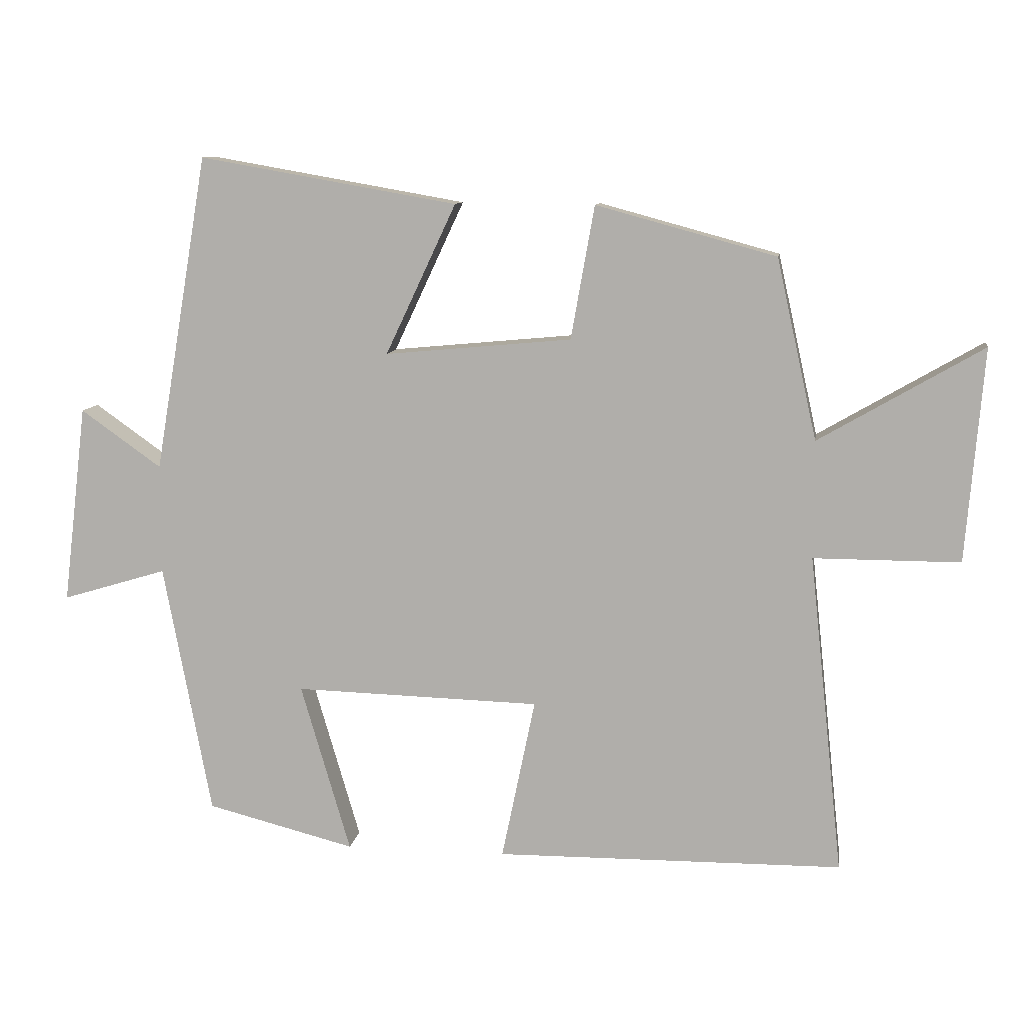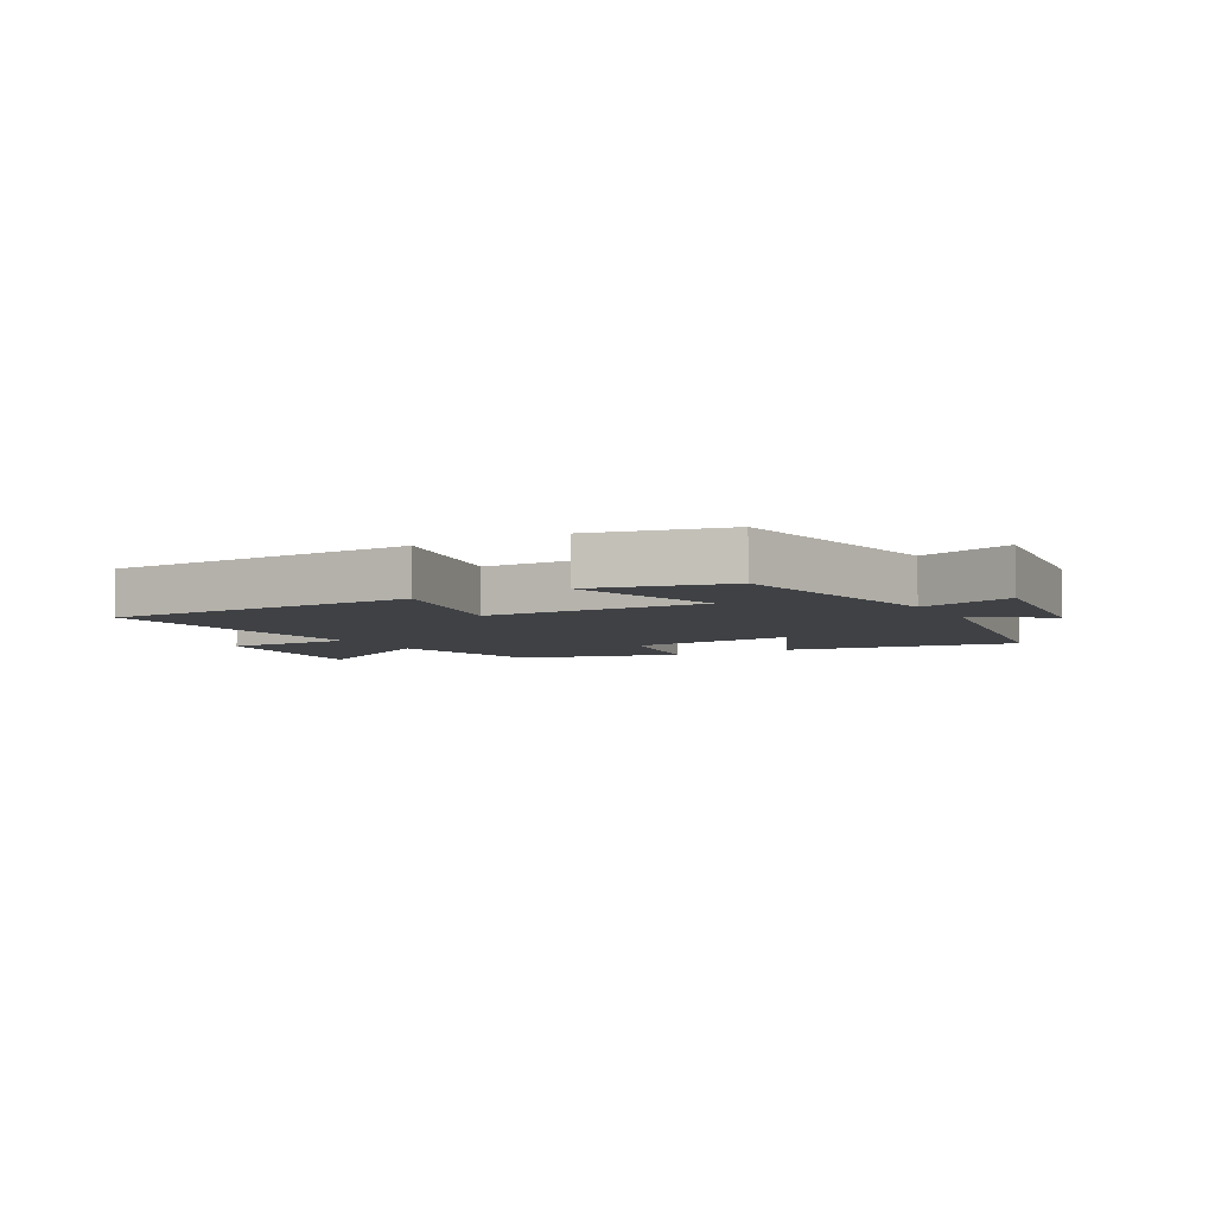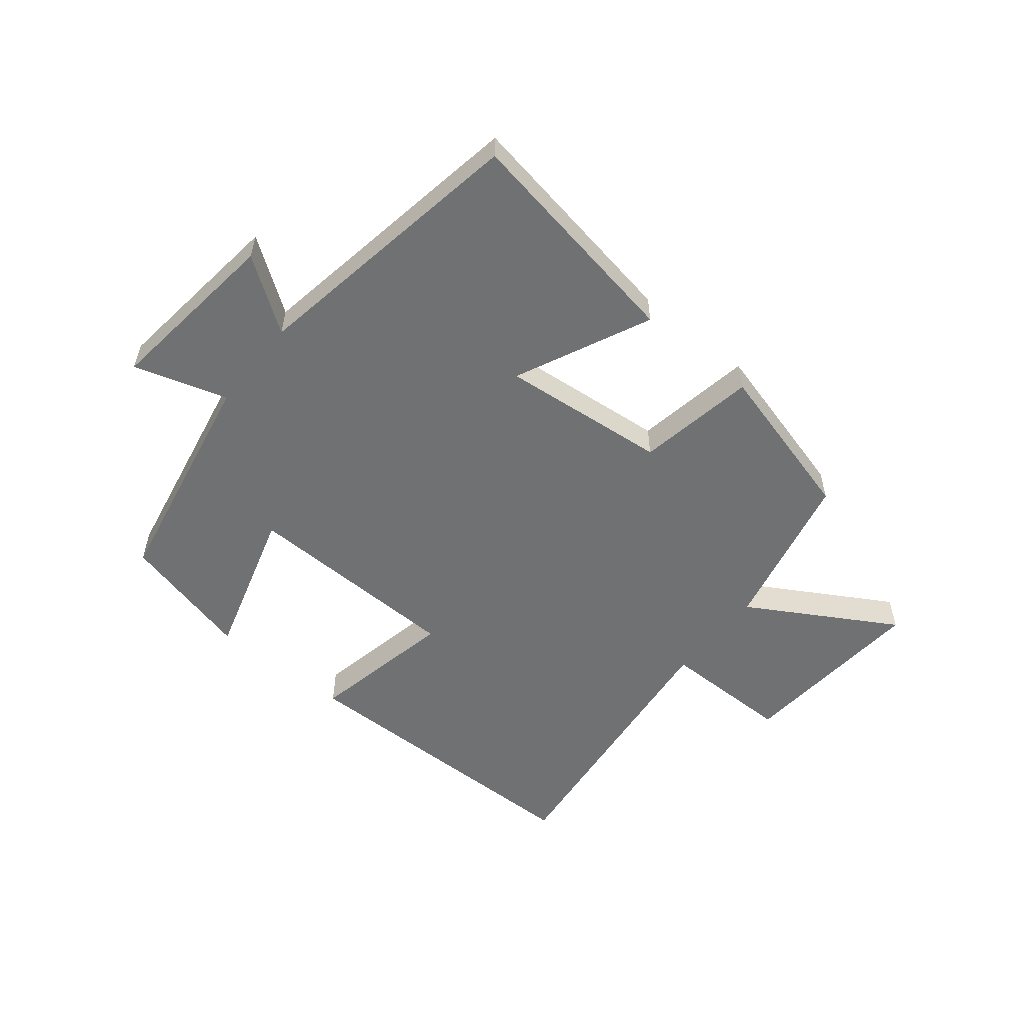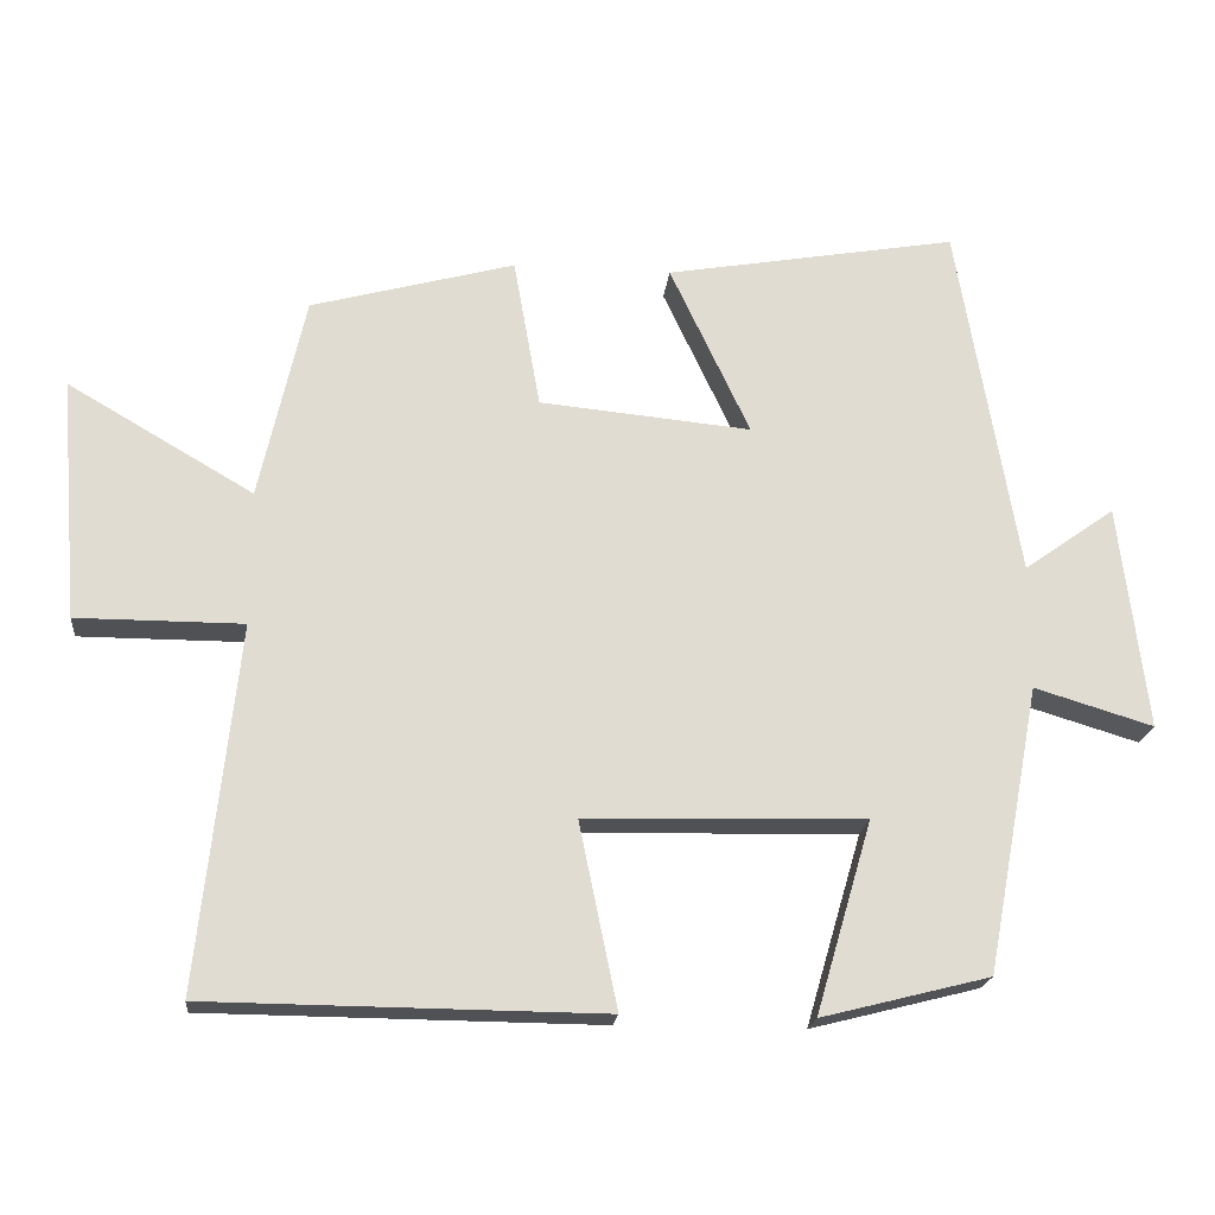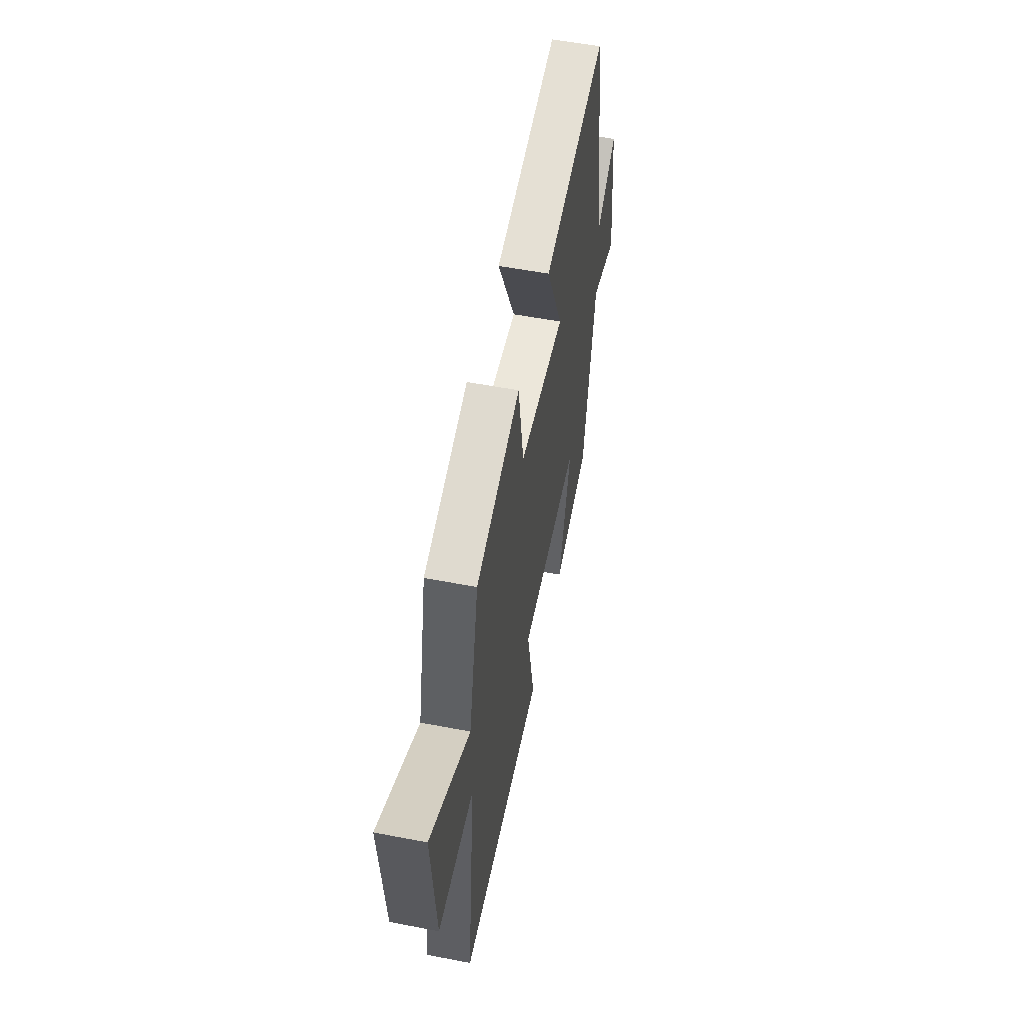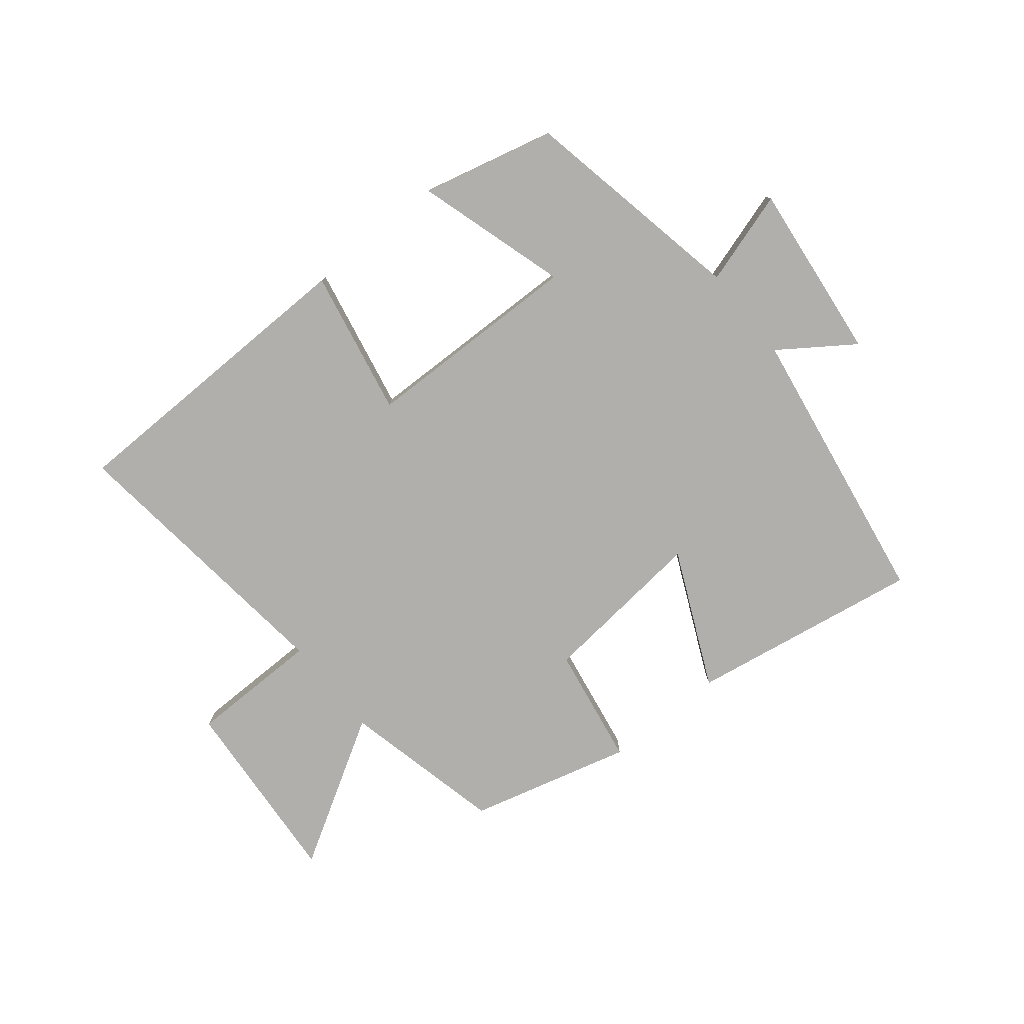
<metadata>
{"format":"obj","ext":"obj","renderer":"f3d","projection":"perspective","resolution":1024,"background":"white","views":[{"elev":10.1,"azim":8.5,"up":"+Z"},{"elev":-5.7,"azim":-150.2,"up":"+Y"},{"elev":-55.2,"azim":-38.8,"up":"+Y"},{"elev":-20.0,"azim":174.1,"up":"+Z"},{"elev":54.8,"azim":101.5,"up":"+Z"},{"elev":-78.3,"azim":-140.6,"up":"+Y"}]}
</metadata>
<code>
v 0.551 0.07 -0.495
v 0.034 0.07 -0.5
v 0.084 0.07 -0.258
v -0.282 0.07 -0.248
v -0.208 0.07 -0.5
v -0.429 0.07 -0.444
v -0.5 0.07 -0.068
v -0.656 0.07 -0.115
v -0.62 0.07 0.181
v -0.5 0.07 0.096
v -0.42 0.07 0.567
v -0.036 0.07 0.5
v -0.141 0.07 0.276
v 0.137 0.07 0.302
v 0.172 0.07 0.5
v 0.44 0.07 0.427
v 0.5 0.07 0.158
v 0.744 0.07 0.3
v 0.718 0.07 -0.018
v 0.5 0.07 -0.018
v 0.551 0 -0.495
v 0.034 0 -0.5
v 0.084 0 -0.258
v -0.282 0 -0.248
v -0.208 0 -0.5
v -0.429 0 -0.444
v -0.5 0 -0.068
v -0.656 0 -0.115
v -0.62 0 0.181
v -0.5 0 0.096
v -0.42 0 0.567
v -0.036 0 0.5
v -0.141 0 0.276
v 0.137 0 0.302
v 0.172 0 0.5
v 0.44 0 0.427
v 0.5 0 0.158
v 0.744 0 0.3
v 0.718 0 -0.018
v 0.5 0 -0.018
f 17 18 19 20
f 16 17 20
f 15 16 20
f 14 15 20
f 13 14 20 1
f 10 11 12 13
f 10 13 1
f 7 8 9 10
f 6 7 10
f 5 6 10
f 4 5 10
f 3 4 10
f 3 10 1
f 1 2 3
f 40 39 38 37
f 40 37 36
f 40 36 35
f 40 35 34
f 21 40 34 33
f 33 32 31 30
f 21 33 30
f 30 29 28 27
f 30 27 26
f 30 26 25
f 30 25 24
f 30 24 23
f 21 30 23
f 23 22 21
f 1 21 22 2
f 2 22 23 3
f 3 23 24 4
f 4 24 25 5
f 5 25 26 6
f 6 26 27 7
f 7 27 28 8
f 8 28 29 9
f 9 29 30 10
f 10 30 31 11
f 11 31 32 12
f 12 32 33 13
f 13 33 34 14
f 14 34 35 15
f 15 35 36 16
f 16 36 37 17
f 17 37 38 18
f 18 38 39 19
f 19 39 40 20
f 20 40 21 1

</code>
